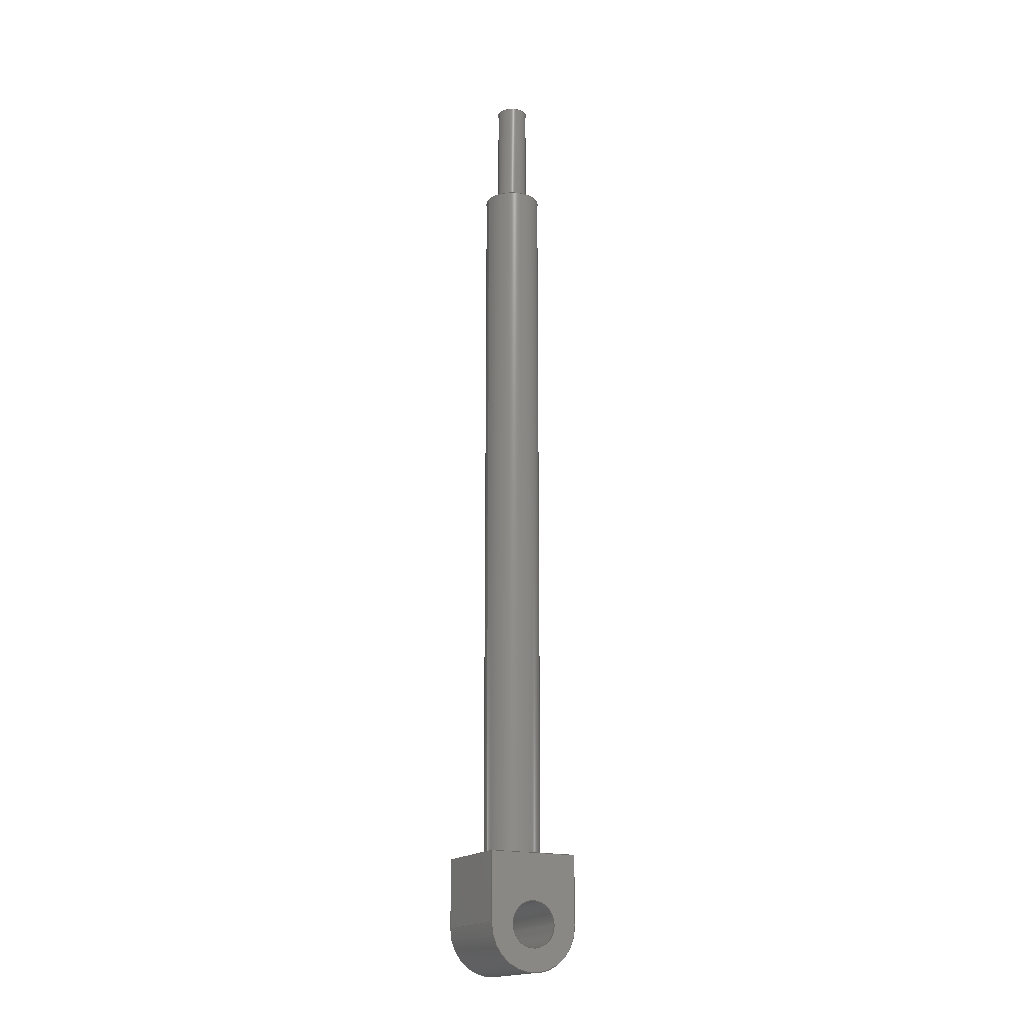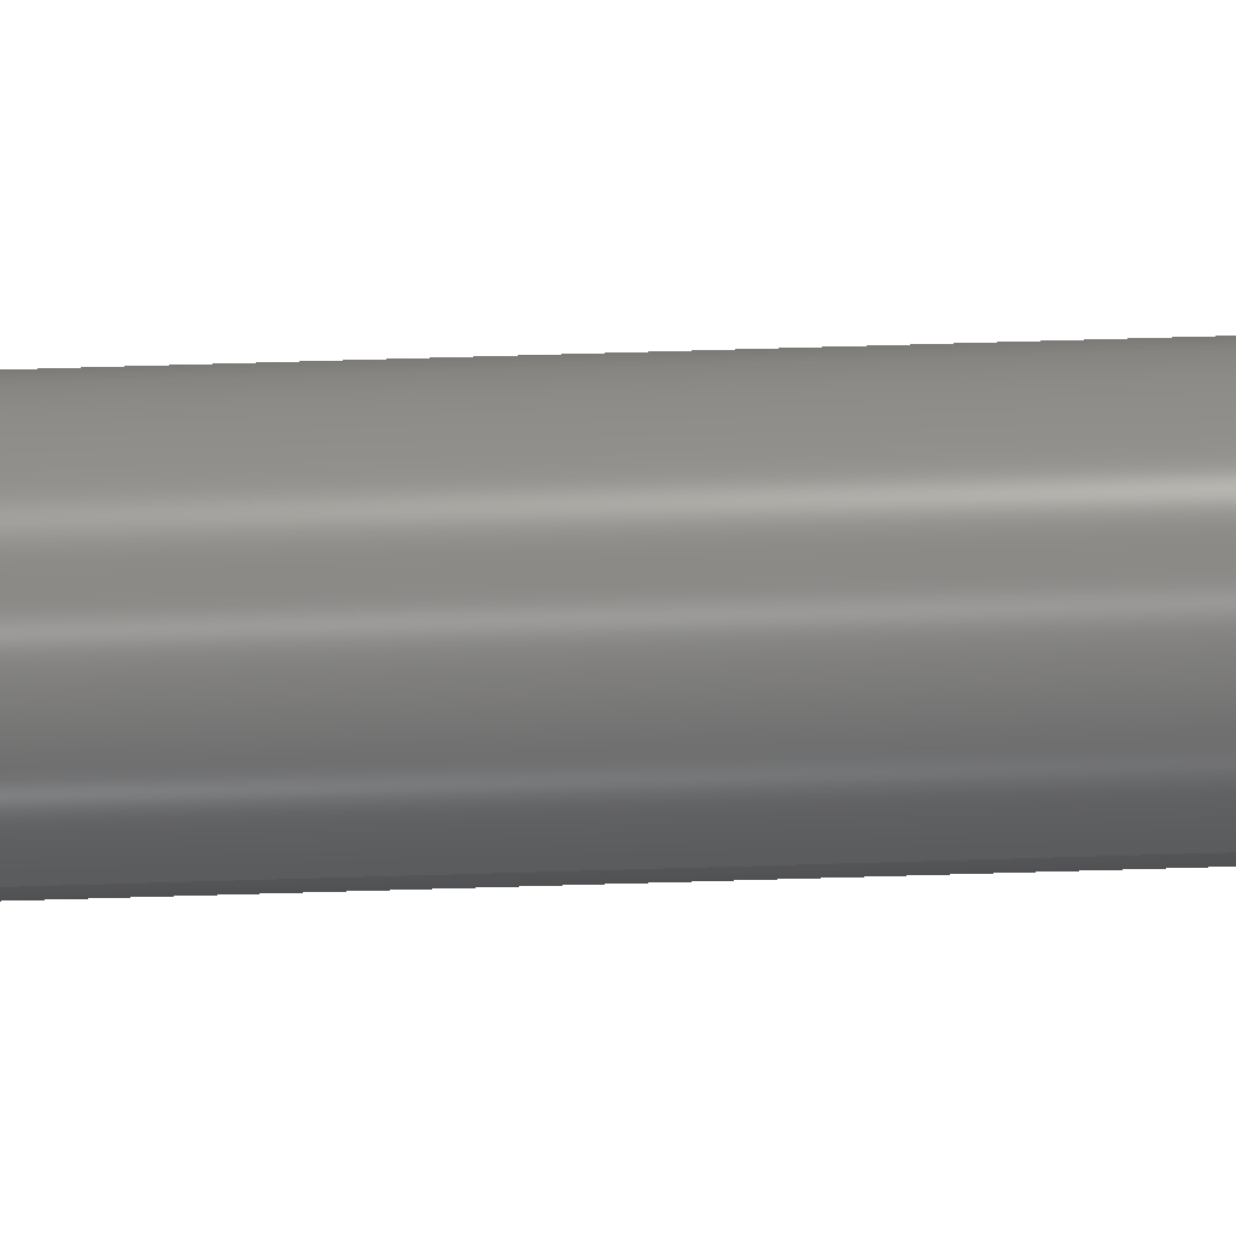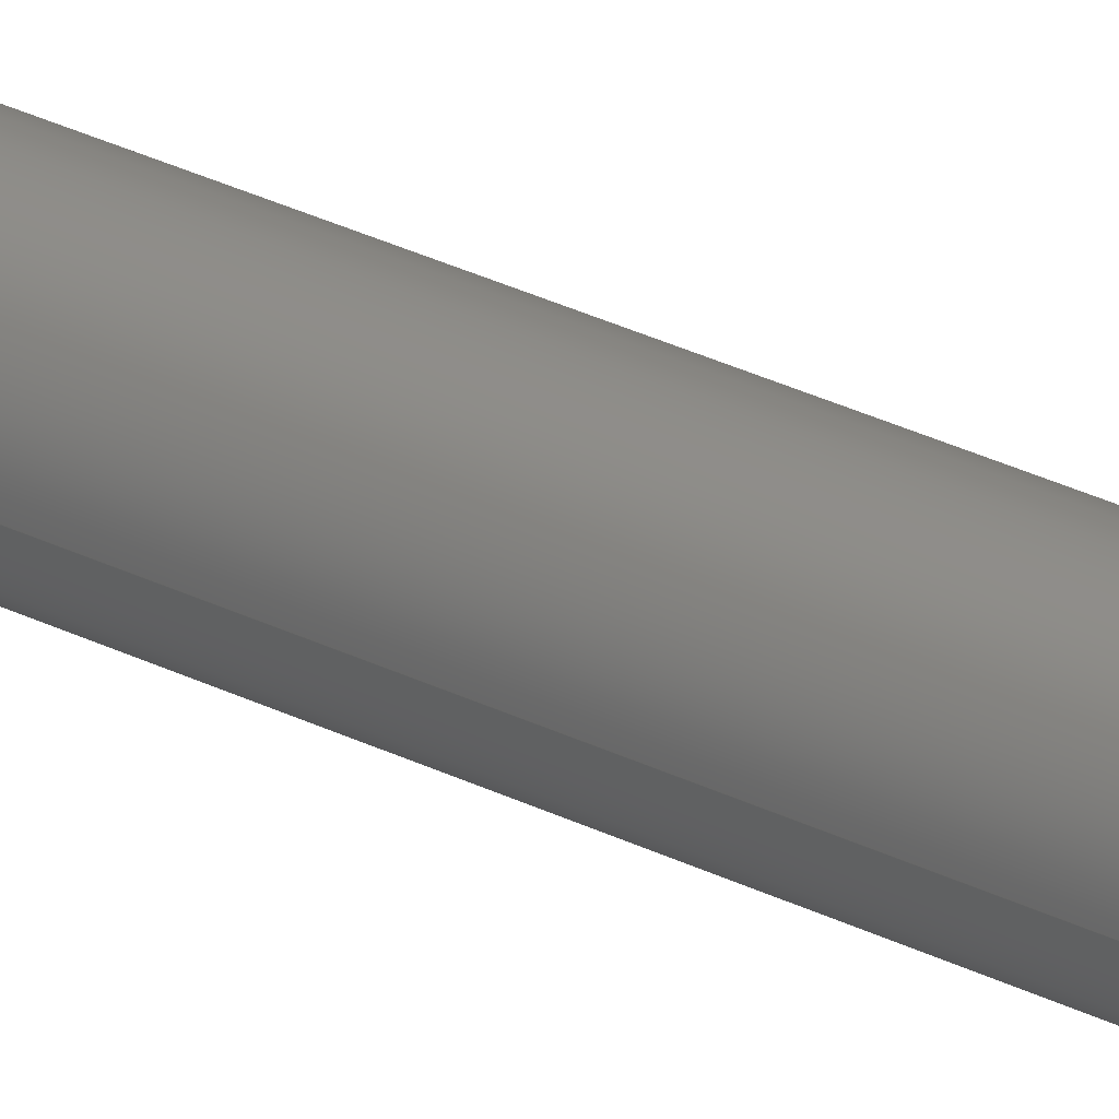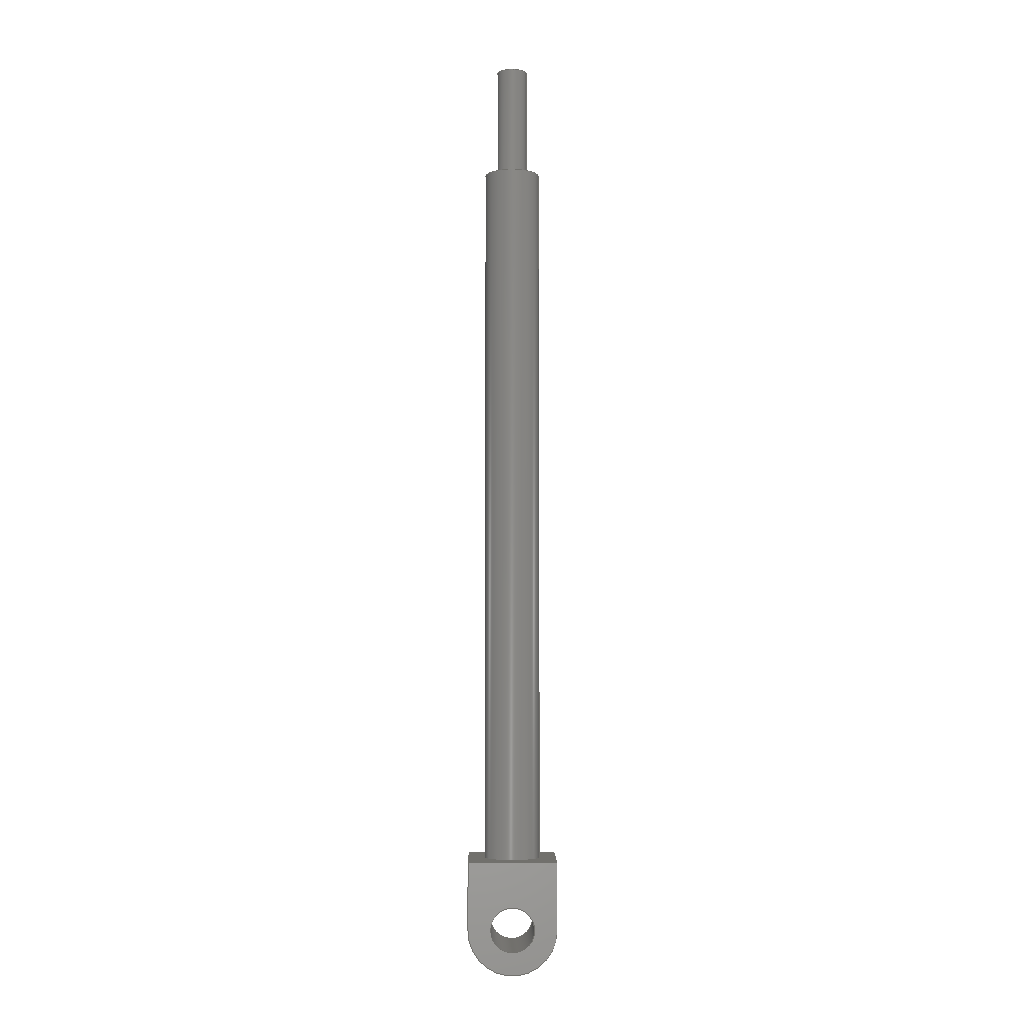
<metadata>
{"format":"step","ext":"step","renderer":"f3d","projection":"perspective","resolution":1024,"background":"white","views":[{"elev":-17.7,"azim":-27.3,"up":"+Z"},{"elev":69.7,"azim":-91.7,"up":"+Y"},{"elev":37.1,"azim":-58.7,"up":"+Y"},{"elev":-4.4,"azim":179.4,"up":"+Z"}]}
</metadata>
<code>
ISO-10303-21;
DATA;
#1=MECHANICAL_DESIGN_GEOMETRIC_PRESENTATION_REPRESENTATION('',(#4),#305);
#2=SHAPE_REPRESENTATION_RELATIONSHIP('SRR','None',#312,#3);
#3=ADVANCED_BREP_SHAPE_REPRESENTATION('',(#5),#304);
#4=STYLED_ITEM('',(#321),#5);
#5=MANIFOLD_SOLID_BREP('Body1',#169);
#6=FACE_BOUND('',#32,.T.);
#7=FACE_BOUND('',#35,.T.);
#8=FACE_BOUND('',#40,.T.);
#9=FACE_BOUND('',#42,.T.);
#10=PLANE('',#186);
#11=PLANE('',#190);
#12=PLANE('',#194);
#13=PLANE('',#195);
#14=PLANE('',#199);
#15=PLANE('',#200);
#16=PLANE('',#201);
#17=FACE_OUTER_BOUND('',#28,.T.);
#18=FACE_OUTER_BOUND('',#29,.T.);
#19=FACE_OUTER_BOUND('',#30,.T.);
#20=FACE_OUTER_BOUND('',#31,.T.);
#21=FACE_OUTER_BOUND('',#33,.T.);
#22=FACE_OUTER_BOUND('',#34,.T.);
#23=FACE_OUTER_BOUND('',#36,.T.);
#24=FACE_OUTER_BOUND('',#37,.T.);
#25=FACE_OUTER_BOUND('',#38,.T.);
#26=FACE_OUTER_BOUND('',#39,.T.);
#27=FACE_OUTER_BOUND('',#41,.T.);
#28=EDGE_LOOP('',(#112,#113,#114,#115));
#29=EDGE_LOOP('',(#116));
#30=EDGE_LOOP('',(#117,#118,#119,#120));
#31=EDGE_LOOP('',(#121));
#32=EDGE_LOOP('',(#122));
#33=EDGE_LOOP('',(#123,#124,#125,#126));
#34=EDGE_LOOP('',(#127,#128,#129,#130));
#35=EDGE_LOOP('',(#131));
#36=EDGE_LOOP('',(#132,#133,#134,#135));
#37=EDGE_LOOP('',(#136,#137,#138,#139));
#38=EDGE_LOOP('',(#140,#141,#142,#143));
#39=EDGE_LOOP('',(#144,#145,#146,#147));
#40=EDGE_LOOP('',(#148));
#41=EDGE_LOOP('',(#149,#150,#151,#152));
#42=EDGE_LOOP('',(#153));
#43=LINE('',#260,#56);
#44=LINE('',#267,#57);
#45=LINE('',#274,#58);
#46=LINE('',#279,#59);
#47=LINE('',#281,#60);
#48=LINE('',#283,#61);
#49=LINE('',#284,#62);
#50=LINE('',#287,#63);
#51=LINE('',#289,#64);
#52=LINE('',#290,#65);
#53=LINE('',#296,#66);
#54=LINE('',#298,#67);
#55=LINE('',#299,#68);
#56=VECTOR('',#208,0.1078);
#57=VECTOR('',#217,0.1994);
#58=VECTOR('',#226,0.1588);
#59=VECTOR('',#231,1);
#60=VECTOR('',#232,1);
#61=VECTOR('',#233,1);
#62=VECTOR('',#234,1);
#63=VECTOR('',#237,1);
#64=VECTOR('',#238,1);
#65=VECTOR('',#239,1);
#66=VECTOR('',#246,1);
#67=VECTOR('',#249,1);
#68=VECTOR('',#250,1);
#69=CIRCLE('',#184,0.1078);
#70=CIRCLE('',#185,0.1078);
#71=CIRCLE('',#188,0.1994);
#72=CIRCLE('',#189,0.1994);
#73=CIRCLE('',#192,0.1588);
#74=CIRCLE('',#193,0.1588);
#75=CIRCLE('',#197,0.3175);
#76=CIRCLE('',#198,0.3175);
#77=VERTEX_POINT('',#257);
#78=VERTEX_POINT('',#259);
#79=VERTEX_POINT('',#264);
#80=VERTEX_POINT('',#266);
#81=VERTEX_POINT('',#271);
#82=VERTEX_POINT('',#273);
#83=VERTEX_POINT('',#277);
#84=VERTEX_POINT('',#278);
#85=VERTEX_POINT('',#280);
#86=VERTEX_POINT('',#282);
#87=VERTEX_POINT('',#286);
#88=VERTEX_POINT('',#288);
#89=VERTEX_POINT('',#292);
#90=VERTEX_POINT('',#294);
#91=EDGE_CURVE('',#77,#77,#69,.T.);
#92=EDGE_CURVE('',#77,#78,#43,.T.);
#93=EDGE_CURVE('',#78,#78,#70,.T.);
#94=EDGE_CURVE('',#79,#79,#71,.T.);
#95=EDGE_CURVE('',#79,#80,#44,.T.);
#96=EDGE_CURVE('',#80,#80,#72,.T.);
#97=EDGE_CURVE('',#81,#81,#73,.T.);
#98=EDGE_CURVE('',#81,#82,#45,.T.);
#99=EDGE_CURVE('',#82,#82,#74,.T.);
#100=EDGE_CURVE('',#83,#84,#46,.T.);
#101=EDGE_CURVE('',#83,#85,#47,.T.);
#102=EDGE_CURVE('',#86,#85,#48,.T.);
#103=EDGE_CURVE('',#84,#86,#49,.T.);
#104=EDGE_CURVE('',#84,#87,#50,.T.);
#105=EDGE_CURVE('',#88,#86,#51,.T.);
#106=EDGE_CURVE('',#87,#88,#52,.T.);
#107=EDGE_CURVE('',#89,#87,#75,.T.);
#108=EDGE_CURVE('',#90,#88,#76,.T.);
#109=EDGE_CURVE('',#89,#90,#53,.T.);
#110=EDGE_CURVE('',#89,#83,#54,.T.);
#111=EDGE_CURVE('',#85,#90,#55,.T.);
#112=ORIENTED_EDGE('',*,*,#91,.F.);
#113=ORIENTED_EDGE('',*,*,#92,.T.);
#114=ORIENTED_EDGE('',*,*,#93,.F.);
#115=ORIENTED_EDGE('',*,*,#92,.F.);
#116=ORIENTED_EDGE('',*,*,#91,.T.);
#117=ORIENTED_EDGE('',*,*,#94,.F.);
#118=ORIENTED_EDGE('',*,*,#95,.T.);
#119=ORIENTED_EDGE('',*,*,#96,.F.);
#120=ORIENTED_EDGE('',*,*,#95,.F.);
#121=ORIENTED_EDGE('',*,*,#94,.T.);
#122=ORIENTED_EDGE('',*,*,#93,.T.);
#123=ORIENTED_EDGE('',*,*,#97,.F.);
#124=ORIENTED_EDGE('',*,*,#98,.T.);
#125=ORIENTED_EDGE('',*,*,#99,.T.);
#126=ORIENTED_EDGE('',*,*,#98,.F.);
#127=ORIENTED_EDGE('',*,*,#100,.F.);
#128=ORIENTED_EDGE('',*,*,#101,.T.);
#129=ORIENTED_EDGE('',*,*,#102,.F.);
#130=ORIENTED_EDGE('',*,*,#103,.F.);
#131=ORIENTED_EDGE('',*,*,#96,.T.);
#132=ORIENTED_EDGE('',*,*,#104,.F.);
#133=ORIENTED_EDGE('',*,*,#103,.T.);
#134=ORIENTED_EDGE('',*,*,#105,.F.);
#135=ORIENTED_EDGE('',*,*,#106,.F.);
#136=ORIENTED_EDGE('',*,*,#107,.T.);
#137=ORIENTED_EDGE('',*,*,#106,.T.);
#138=ORIENTED_EDGE('',*,*,#108,.F.);
#139=ORIENTED_EDGE('',*,*,#109,.F.);
#140=ORIENTED_EDGE('',*,*,#110,.F.);
#141=ORIENTED_EDGE('',*,*,#109,.T.);
#142=ORIENTED_EDGE('',*,*,#111,.F.);
#143=ORIENTED_EDGE('',*,*,#101,.F.);
#144=ORIENTED_EDGE('',*,*,#111,.T.);
#145=ORIENTED_EDGE('',*,*,#108,.T.);
#146=ORIENTED_EDGE('',*,*,#105,.T.);
#147=ORIENTED_EDGE('',*,*,#102,.T.);
#148=ORIENTED_EDGE('',*,*,#97,.T.);
#149=ORIENTED_EDGE('',*,*,#110,.T.);
#150=ORIENTED_EDGE('',*,*,#100,.T.);
#151=ORIENTED_EDGE('',*,*,#104,.T.);
#152=ORIENTED_EDGE('',*,*,#107,.F.);
#153=ORIENTED_EDGE('',*,*,#99,.F.);
#154=CYLINDRICAL_SURFACE('',#183,0.1078);
#155=CYLINDRICAL_SURFACE('',#187,0.1994);
#156=CYLINDRICAL_SURFACE('',#191,0.1588);
#157=CYLINDRICAL_SURFACE('',#196,0.3175);
#158=ADVANCED_FACE('',(#17),#154,.T.);
#159=ADVANCED_FACE('',(#18),#10,.T.);
#160=ADVANCED_FACE('',(#19),#155,.T.);
#161=ADVANCED_FACE('',(#20,#6),#11,.T.);
#162=ADVANCED_FACE('',(#21),#156,.F.);
#163=ADVANCED_FACE('',(#22,#7),#12,.T.);
#164=ADVANCED_FACE('',(#23),#13,.T.);
#165=ADVANCED_FACE('',(#24),#157,.T.);
#166=ADVANCED_FACE('',(#25),#14,.T.);
#167=ADVANCED_FACE('',(#26,#8),#15,.T.);
#168=ADVANCED_FACE('',(#27,#9),#16,.F.);
#169=CLOSED_SHELL('',(#158,#159,#160,#161,#162,#163,#164,#165,#166,#167,
#168));
#170=DERIVED_UNIT_ELEMENT(#172,1);
#171=DERIVED_UNIT_ELEMENT(#307,3);
#172=(
MASS_UNIT()
NAMED_UNIT(*)
SI_UNIT(.KILO.,.GRAM.)
);
#173=DERIVED_UNIT((#170,#171));
#174=MEASURE_REPRESENTATION_ITEM('density measure',
POSITIVE_RATIO_MEASURE(7850),#173);
#175=PROPERTY_DEFINITION_REPRESENTATION(#180,#177);
#176=PROPERTY_DEFINITION_REPRESENTATION(#181,#178);
#177=REPRESENTATION('material name',(#179),#304);
#178=REPRESENTATION('density',(#174),#304);
#179=DESCRIPTIVE_REPRESENTATION_ITEM('Steel','Steel');
#180=PROPERTY_DEFINITION('material property','material name',#314);
#181=PROPERTY_DEFINITION('material property','density of part',#314);
#182=AXIS2_PLACEMENT_3D('placement',#255,#202,#203);
#183=AXIS2_PLACEMENT_3D('',#256,#204,#205);
#184=AXIS2_PLACEMENT_3D('',#258,#206,#207);
#185=AXIS2_PLACEMENT_3D('',#261,#209,#210);
#186=AXIS2_PLACEMENT_3D('',#262,#211,#212);
#187=AXIS2_PLACEMENT_3D('',#263,#213,#214);
#188=AXIS2_PLACEMENT_3D('',#265,#215,#216);
#189=AXIS2_PLACEMENT_3D('',#268,#218,#219);
#190=AXIS2_PLACEMENT_3D('',#269,#220,#221);
#191=AXIS2_PLACEMENT_3D('',#270,#222,#223);
#192=AXIS2_PLACEMENT_3D('',#272,#224,#225);
#193=AXIS2_PLACEMENT_3D('',#275,#227,#228);
#194=AXIS2_PLACEMENT_3D('',#276,#229,#230);
#195=AXIS2_PLACEMENT_3D('',#285,#235,#236);
#196=AXIS2_PLACEMENT_3D('',#291,#240,#241);
#197=AXIS2_PLACEMENT_3D('',#293,#242,#243);
#198=AXIS2_PLACEMENT_3D('',#295,#244,#245);
#199=AXIS2_PLACEMENT_3D('',#297,#247,#248);
#200=AXIS2_PLACEMENT_3D('',#300,#251,#252);
#201=AXIS2_PLACEMENT_3D('',#301,#253,#254);
#202=DIRECTION('axis',(0,0,1));
#203=DIRECTION('refdir',(1,0,0));
#204=DIRECTION('center_axis',(2.627e-16,0,1));
#205=DIRECTION('ref_axis',(1,0,-2.627e-16));
#206=DIRECTION('center_axis',(2.623e-16,0,1));
#207=DIRECTION('ref_axis',(1,0,-2.623e-16));
#208=DIRECTION('',(-2.627e-16,0,-1));
#209=DIRECTION('center_axis',(-2.623e-16,0,-1));
#210=DIRECTION('ref_axis',(1,0,-2.627e-16));
#211=DIRECTION('center_axis',(2.623e-16,0,1));
#212=DIRECTION('ref_axis',(1,0,-2.623e-16));
#213=DIRECTION('center_axis',(2.623e-16,0,1));
#214=DIRECTION('ref_axis',(1,0,-2.623e-16));
#215=DIRECTION('center_axis',(2.623e-16,0,1));
#216=DIRECTION('ref_axis',(1,0,-2.623e-16));
#217=DIRECTION('',(-2.623e-16,0,-1));
#218=DIRECTION('center_axis',(-2.623e-16,0,-1));
#219=DIRECTION('ref_axis',(1,0,-2.623e-16));
#220=DIRECTION('center_axis',(2.623e-16,0,1));
#221=DIRECTION('ref_axis',(1,0,-2.623e-16));
#222=DIRECTION('center_axis',(0,1,0));
#223=DIRECTION('ref_axis',(1,0,0));
#224=DIRECTION('center_axis',(0,-1,0));
#225=DIRECTION('ref_axis',(1,0,0));
#226=DIRECTION('',(0,-1,0));
#227=DIRECTION('center_axis',(0,-1,0));
#228=DIRECTION('ref_axis',(1,0,0));
#229=DIRECTION('center_axis',(2.623e-16,0,1));
#230=DIRECTION('ref_axis',(1,0,-2.623e-16));
#231=DIRECTION('',(-1,0,2.623e-16));
#232=DIRECTION('',(0,1,0));
#233=DIRECTION('',(1,0,-2.623e-16));
#234=DIRECTION('',(0,1,0));
#235=DIRECTION('center_axis',(-1,0,-8.181e-16));
#236=DIRECTION('ref_axis',(-8.181e-16,0,1));
#237=DIRECTION('',(8.181e-16,0,-1));
#238=DIRECTION('',(-8.181e-16,0,1));
#239=DIRECTION('',(0,1,0));
#240=DIRECTION('center_axis',(0,1,0));
#241=DIRECTION('ref_axis',(3.169e-15,0,-1));
#242=DIRECTION('center_axis',(0,1,0));
#243=DIRECTION('ref_axis',(0.9999,0,0.01338));
#244=DIRECTION('center_axis',(0,1,0));
#245=DIRECTION('ref_axis',(0.9999,0,0.01338));
#246=DIRECTION('',(0,1,0));
#247=DIRECTION('center_axis',(1,0,7.012e-16));
#248=DIRECTION('ref_axis',(7.012e-16,0,-1));
#249=DIRECTION('',(-7.012e-16,0,1));
#250=DIRECTION('',(7.012e-16,0,-1));
#251=DIRECTION('center_axis',(0,1,0));
#252=DIRECTION('ref_axis',(1,0,0));
#253=DIRECTION('center_axis',(0,1,0));
#254=DIRECTION('ref_axis',(1,0,0));
#255=CARTESIAN_POINT('',(0,0,0));
#256=CARTESIAN_POINT('Origin',(1.395e-15,0.3175,5.317));
#257=CARTESIAN_POINT('',(-0.1078,0.3175,6.11));
#258=CARTESIAN_POINT('Origin',(1.603e-15,0.3175,6.11));
#259=CARTESIAN_POINT('',(-0.1078,0.3175,5.317));
#260=CARTESIAN_POINT('',(-0.1078,0.3175,5.317));
#261=CARTESIAN_POINT('Origin',(1.395e-15,0.3175,5.317));
#262=CARTESIAN_POINT('Origin',(1.603e-15,0.3175,6.11));
#263=CARTESIAN_POINT('Origin',(6.228e-17,0.3175,0.2375));
#264=CARTESIAN_POINT('',(-0.1994,0.3175,5.317));
#265=CARTESIAN_POINT('Origin',(1.395e-15,0.3175,5.317));
#266=CARTESIAN_POINT('',(-0.1994,0.3175,0.2375));
#267=CARTESIAN_POINT('',(-0.1994,0.3175,0.2375));
#268=CARTESIAN_POINT('Origin',(6.228e-17,0.3175,0.2375));
#269=CARTESIAN_POINT('Origin',(1.395e-15,0.3175,5.317));
#270=CARTESIAN_POINT('Origin',(8.327e-17,0,-0.2417));
#271=CARTESIAN_POINT('',(-0.1588,0.635,-0.2417));
#272=CARTESIAN_POINT('Origin',(8.327e-17,0.635,-0.2417));
#273=CARTESIAN_POINT('',(-0.1588,0,-0.2417));
#274=CARTESIAN_POINT('',(-0.1588,0,-0.2417));
#275=CARTESIAN_POINT('Origin',(8.327e-17,0,-0.2417));
#276=CARTESIAN_POINT('Origin',(-0.3175,0,0.2375));
#277=CARTESIAN_POINT('',(0.3175,0,0.2375));
#278=CARTESIAN_POINT('',(-0.3175,0,0.2375));
#279=CARTESIAN_POINT('',(0.3175,0,0.2375));
#280=CARTESIAN_POINT('',(0.3175,0.635,0.2375));
#281=CARTESIAN_POINT('',(0.3175,0,0.2375));
#282=CARTESIAN_POINT('',(-0.3175,0.635,0.2375));
#283=CARTESIAN_POINT('',(0.3175,0.635,0.2375));
#284=CARTESIAN_POINT('',(-0.3175,0,0.2375));
#285=CARTESIAN_POINT('Origin',(-0.3175,0,-0.2375));
#286=CARTESIAN_POINT('',(-0.3175,0,-0.2375));
#287=CARTESIAN_POINT('',(-0.3175,0,0.2375));
#288=CARTESIAN_POINT('',(-0.3175,0.635,-0.2375));
#289=CARTESIAN_POINT('',(-0.3175,0.635,0.2375));
#290=CARTESIAN_POINT('',(-0.3175,0,-0.2375));
#291=CARTESIAN_POINT('Origin',(2.274e-17,0,-0.2417));
#292=CARTESIAN_POINT('',(0.3175,0,-0.2375));
#293=CARTESIAN_POINT('Origin',(2.274e-17,0,-0.2417));
#294=CARTESIAN_POINT('',(0.3175,0.635,-0.2375));
#295=CARTESIAN_POINT('Origin',(2.274e-17,0.635,-0.2417));
#296=CARTESIAN_POINT('',(0.3175,0,-0.2375));
#297=CARTESIAN_POINT('Origin',(0.3175,0,0.2375));
#298=CARTESIAN_POINT('',(0.3175,0,-0.2375));
#299=CARTESIAN_POINT('',(0.3175,0.635,-0.2375));
#300=CARTESIAN_POINT('Origin',(0,0.635,-0.1609));
#301=CARTESIAN_POINT('Origin',(0,0,-0.1609));
#302=UNCERTAINTY_MEASURE_WITH_UNIT(LENGTH_MEASURE(0.001),#306,
'DISTANCE_ACCURACY_VALUE',
'Maximum model space distance between geometric entities at asserted c
onnectivities');
#303=UNCERTAINTY_MEASURE_WITH_UNIT(LENGTH_MEASURE(0.001),#306,
'DISTANCE_ACCURACY_VALUE',
'Maximum model space distance between geometric entities at asserted c
onnectivities');
#304=(
GEOMETRIC_REPRESENTATION_CONTEXT(3)
GLOBAL_UNCERTAINTY_ASSIGNED_CONTEXT((#302))
GLOBAL_UNIT_ASSIGNED_CONTEXT((#306,#308,#309))
REPRESENTATION_CONTEXT('','3D')
);
#305=(
GEOMETRIC_REPRESENTATION_CONTEXT(3)
GLOBAL_UNCERTAINTY_ASSIGNED_CONTEXT((#303))
GLOBAL_UNIT_ASSIGNED_CONTEXT((#306,#308,#309))
REPRESENTATION_CONTEXT('','3D')
);
#306=(
LENGTH_UNIT()
NAMED_UNIT(*)
SI_UNIT(.CENTI.,.METRE.)
);
#307=(
LENGTH_UNIT()
NAMED_UNIT(*)
SI_UNIT($,.METRE.)
);
#308=(
NAMED_UNIT(*)
PLANE_ANGLE_UNIT()
SI_UNIT($,.RADIAN.)
);
#309=(
NAMED_UNIT(*)
SI_UNIT($,.STERADIAN.)
SOLID_ANGLE_UNIT()
);
#310=SHAPE_DEFINITION_REPRESENTATION(#311,#312);
#311=PRODUCT_DEFINITION_SHAPE('',$,#314);
#312=SHAPE_REPRESENTATION('',(#182),#304);
#313=PRODUCT_DEFINITION_CONTEXT('part definition',#318,'design');
#314=PRODUCT_DEFINITION('Piston Rod','Piston Rod v1',#315,#313);
#315=PRODUCT_DEFINITION_FORMATION('',$,#320);
#316=PRODUCT_RELATED_PRODUCT_CATEGORY('Piston Rod v1','Piston Rod v1',(#320));
#317=APPLICATION_PROTOCOL_DEFINITION('international standard',
'automotive_design',2009,#318);
#318=APPLICATION_CONTEXT(
'Core Data for Automotive Mechanical Design Process');
#319=PRODUCT_CONTEXT('part definition',#318,'mechanical');
#320=PRODUCT('Piston Rod','Piston Rod v1',$,(#319));
#321=PRESENTATION_STYLE_ASSIGNMENT((#322));
#322=SURFACE_STYLE_USAGE(.BOTH.,#323);
#323=SURFACE_SIDE_STYLE('',(#324));
#324=SURFACE_STYLE_FILL_AREA(#325);
#325=FILL_AREA_STYLE('Steel - Satin',(#326));
#326=FILL_AREA_STYLE_COLOUR('Steel - Satin',#327);
#327=COLOUR_RGB('Steel - Satin',0.6275,0.6275,0.6275);
ENDSEC;
END-ISO-10303-21;

</code>
